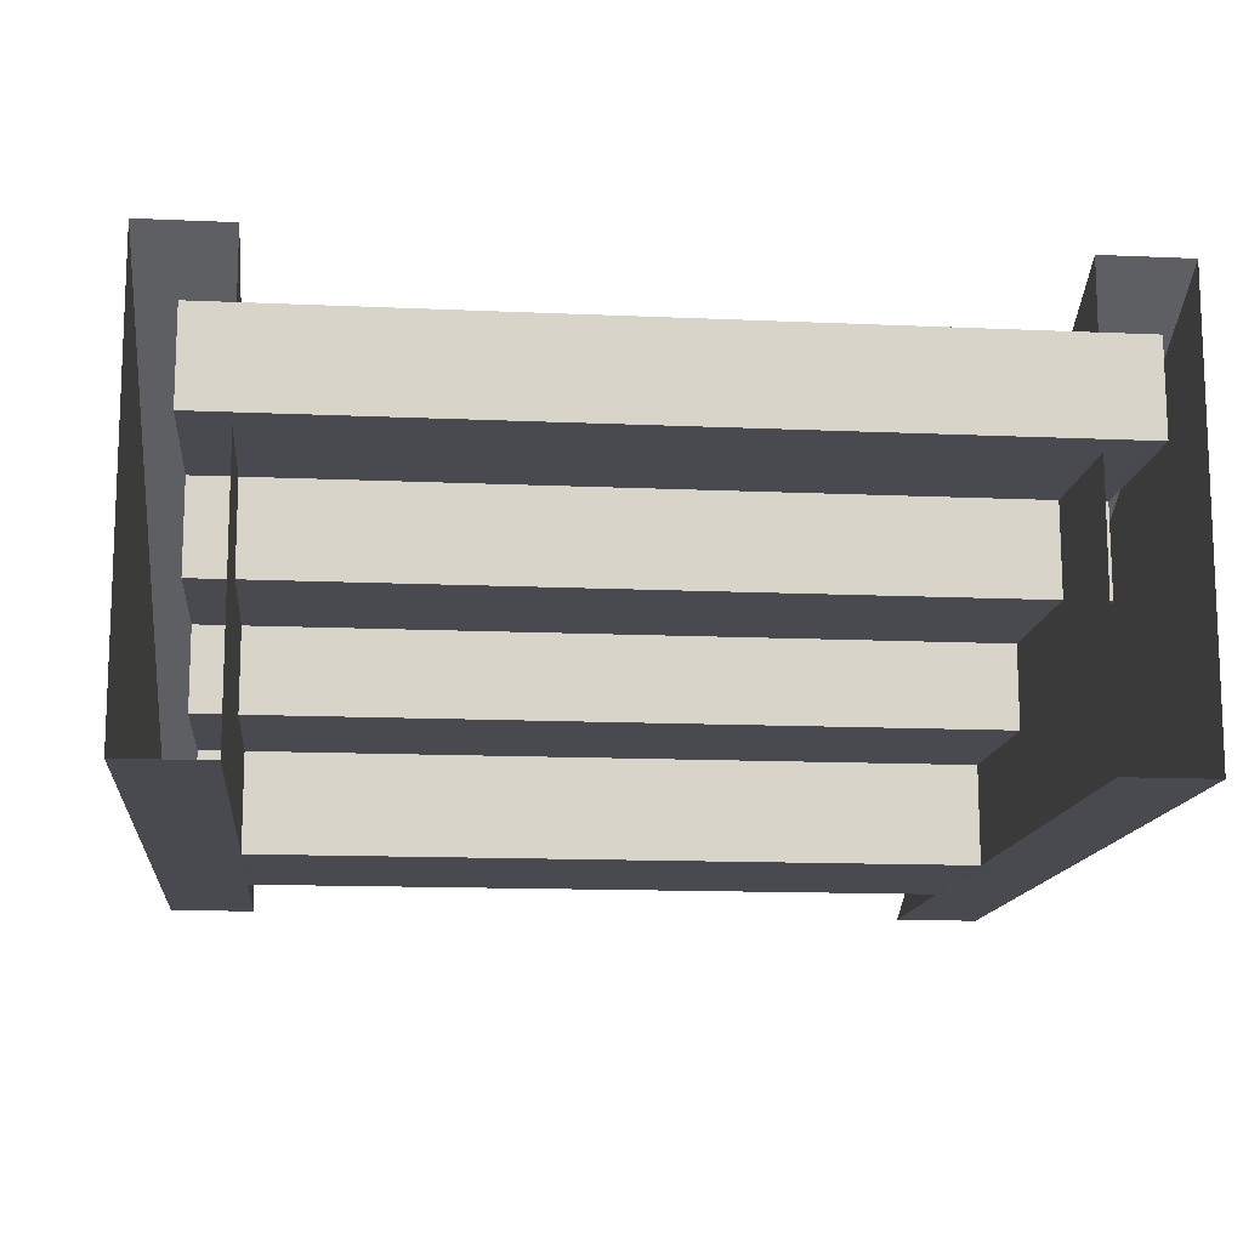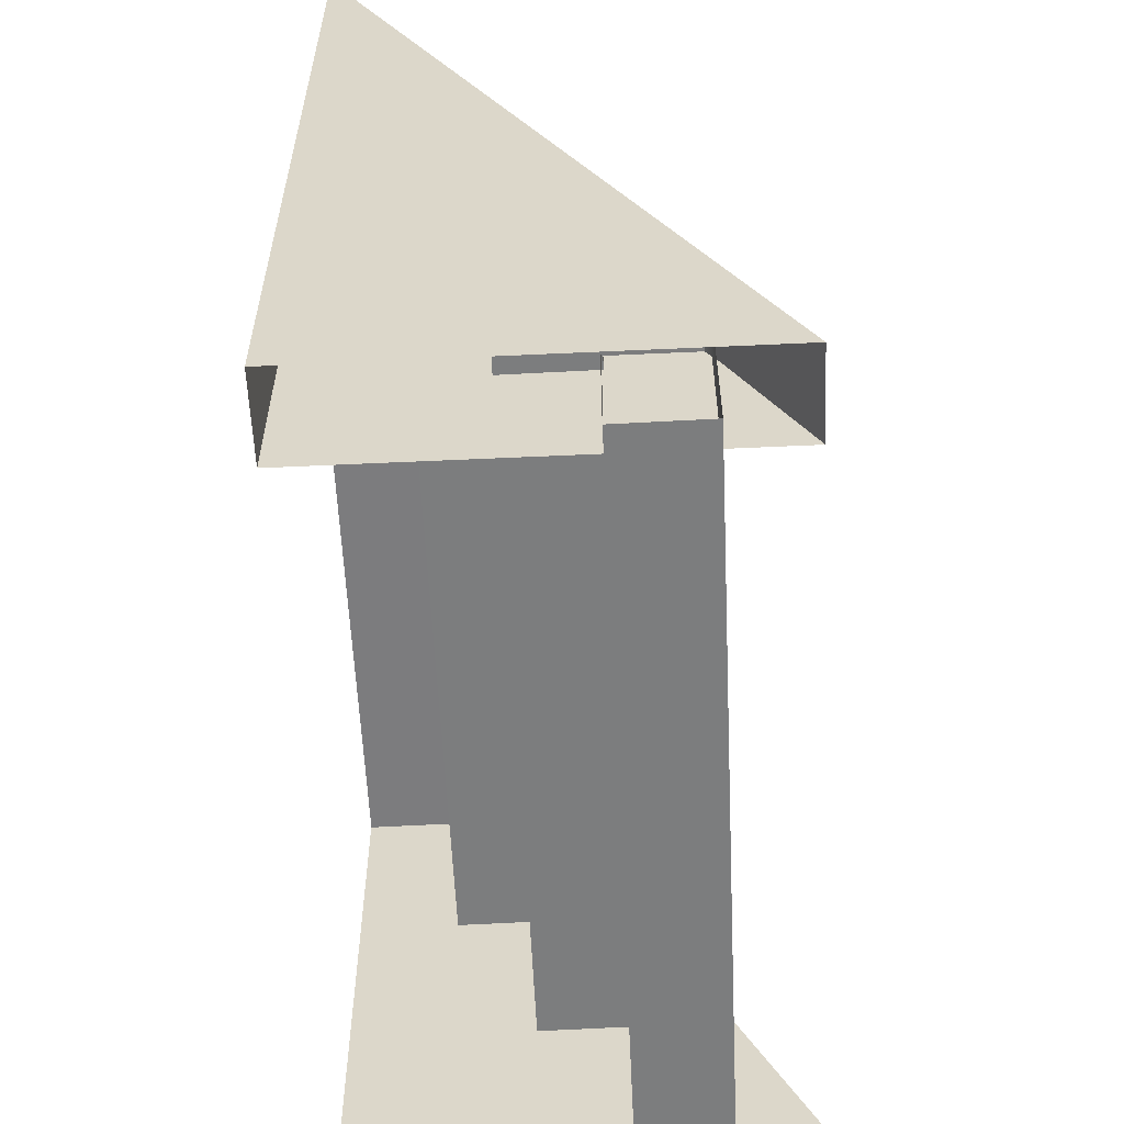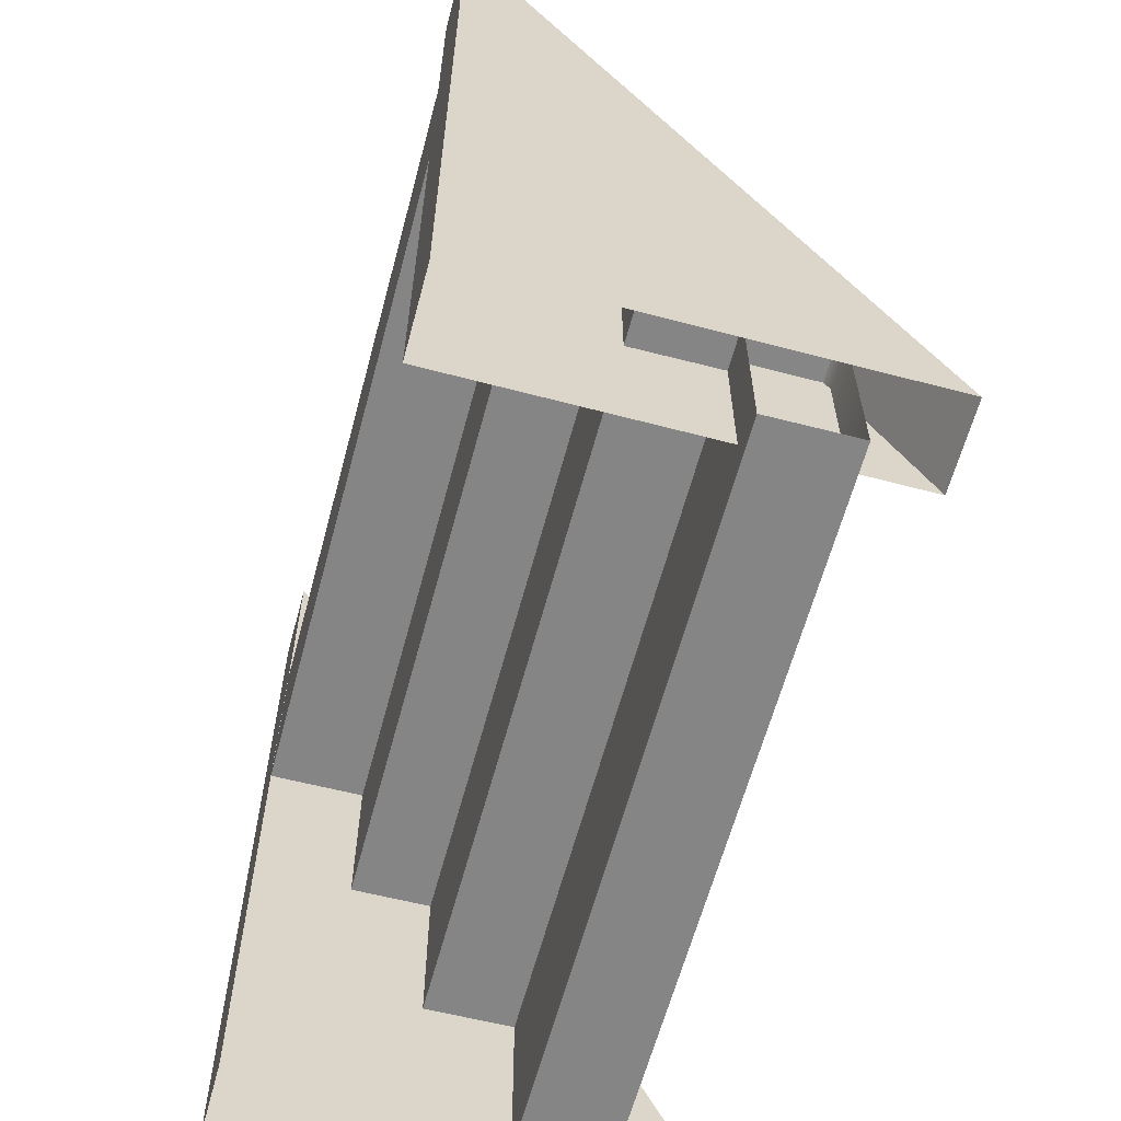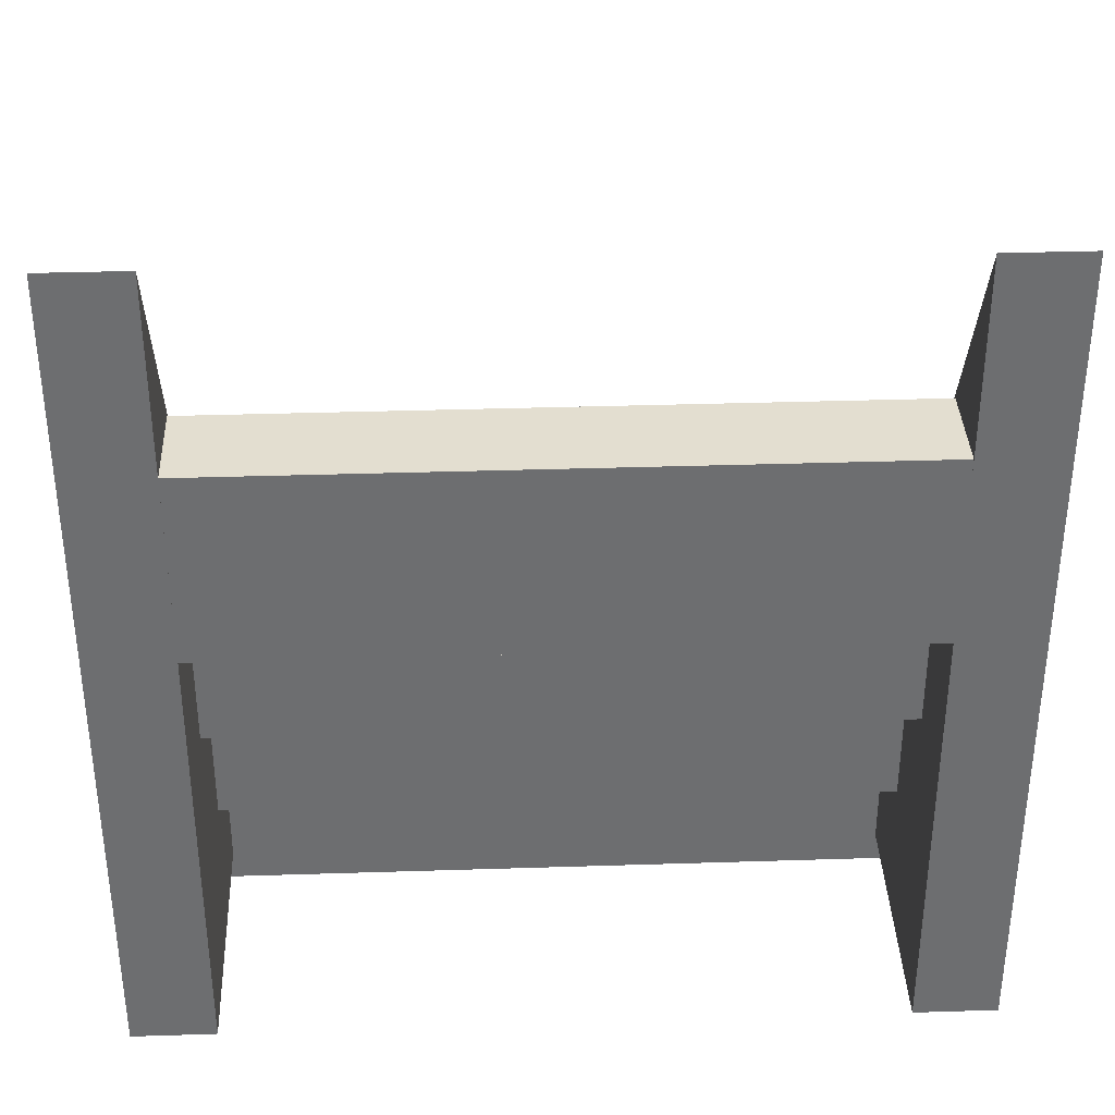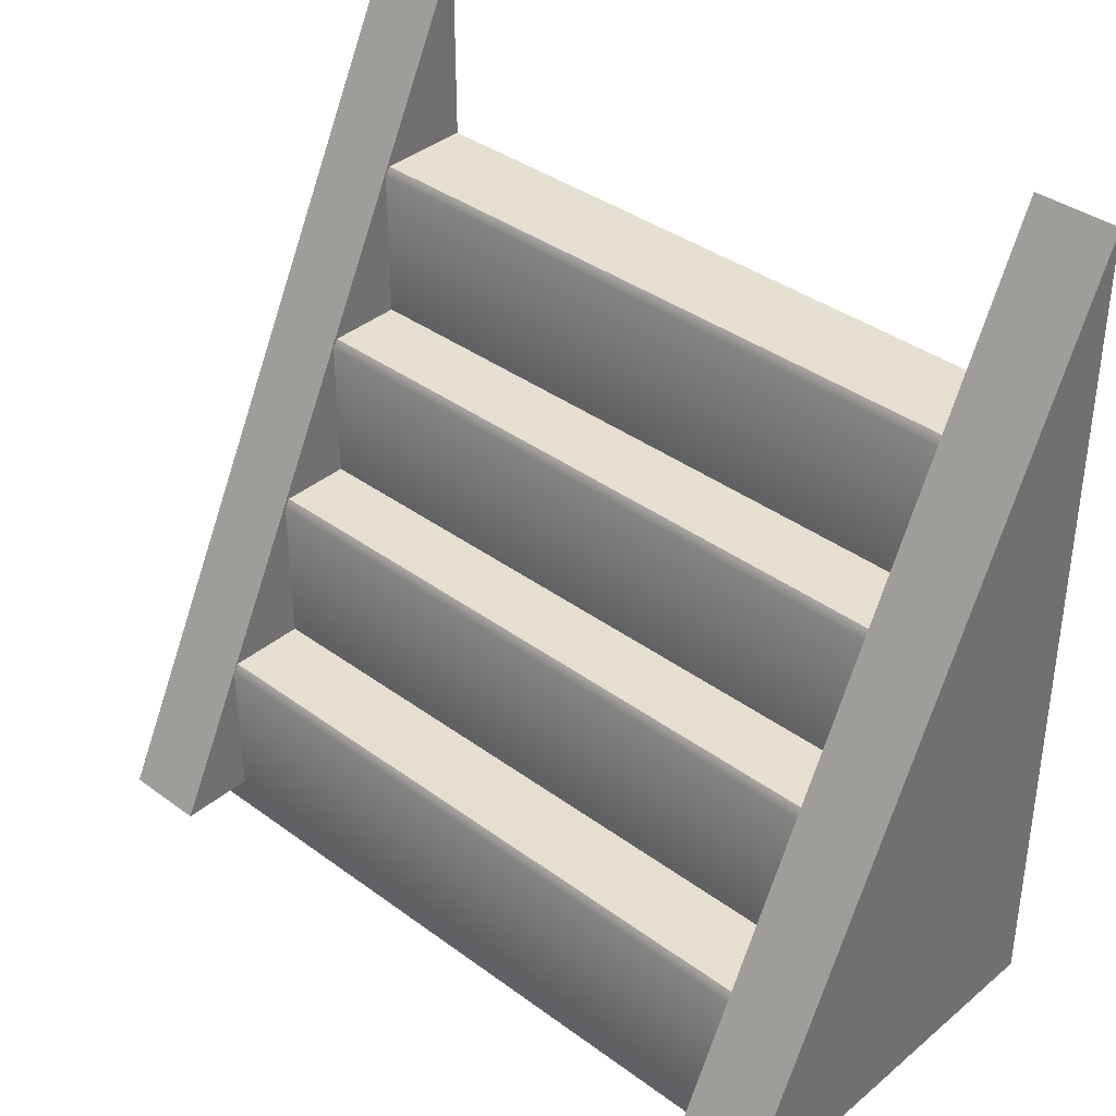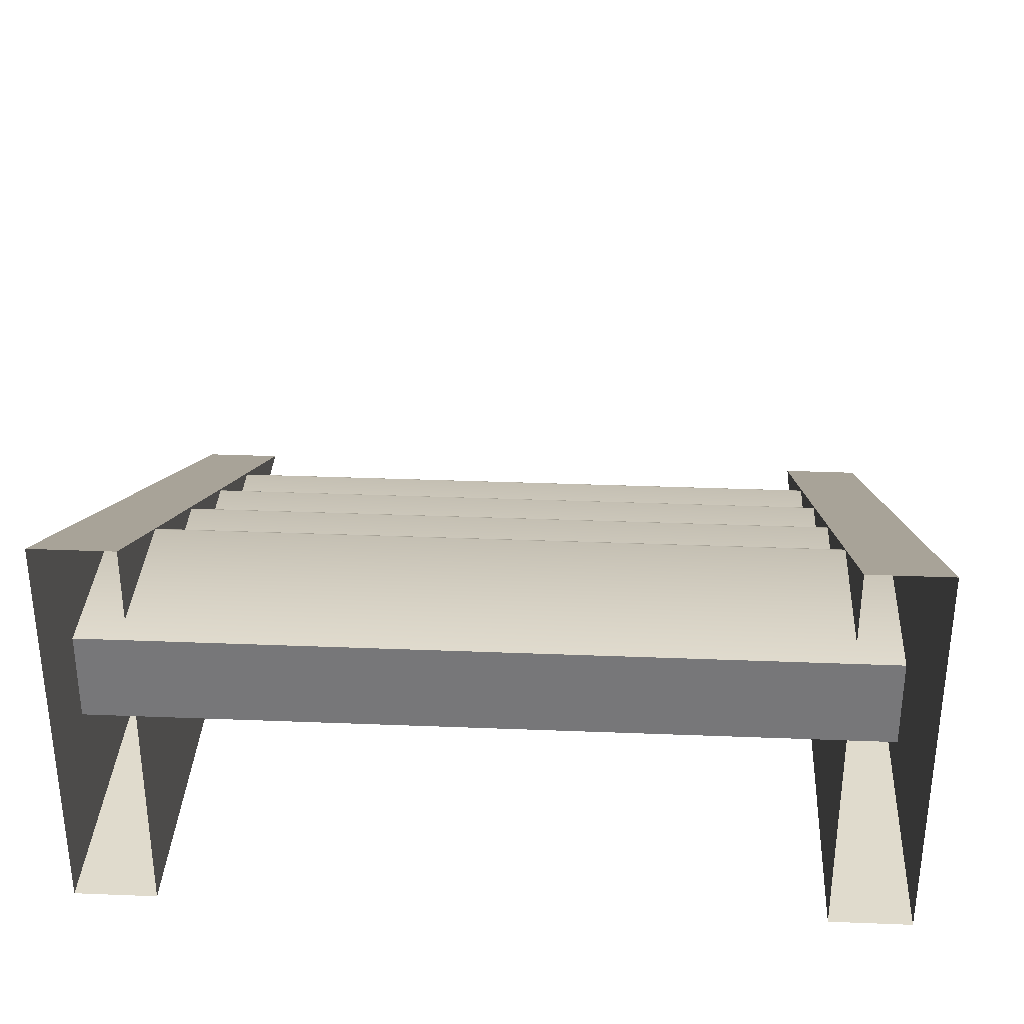
<metadata>
{"format":"obj","ext":"obj","renderer":"f3d","projection":"perspective","resolution":1024,"background":"white","views":[{"elev":-13.6,"azim":174.2,"up":"+Y"},{"elev":-58.8,"azim":92.7,"up":"+Z"},{"elev":-62.0,"azim":75.0,"up":"+Z"},{"elev":35.9,"azim":-2.4,"up":"+Z"},{"elev":37.5,"azim":-136.7,"up":"+Z"},{"elev":33.3,"azim":-176.9,"up":"+Y"}]}
</metadata>
<code>
o Stairs_Exterior_NoFirstStep
v -0.9 0.2236 0.1512
v -0.9 0.2236 -0.3069
v -0.9 0.4305 -0.3037
v 0.9 0.2236 0.1512
v 0.9 0.2236 -0.3069
v 0.9 0.4305 -0.3037
v -0.9 0.4175 0.1512
v -0.9 0.4305 0.1297
v 0.9 0.4305 0.1297
v 0.9 0.4175 0.1512
v -0.9 0.4082 -0.2217
v -0.9 0.4082 -0.6798
v -0.9 0.6151 -0.6766
v 0.9 0.4082 -0.2217
v 0.9 0.4082 -0.6798
v 0.9 0.6151 -0.6766
v -0.9 0.6021 -0.2217
v -0.9 0.6151 -0.2432
v 0.9 0.6151 -0.2432
v 0.9 0.6021 -0.2217
v -0.9 0.6115 -0.6191
v -0.9 0.6115 -1.077
v -0.9 0.8184 -1.074
v 0.9 0.6115 -0.6191
v 0.9 0.6115 -1.077
v 0.9 0.8184 -1.074
v -0.9 0.8054 -0.6191
v -0.9 0.8184 -0.6407
v 0.9 0.8184 -0.6407
v 0.9 0.8054 -0.6191
v -0.9 0.000379 0.5372
v -0.9 0.000379 0.07914
v -0.9 0.2375 0.08234
v 0.9 0.000379 0.5372
v 0.9 0.000379 0.07914
v 0.9 0.2375 0.08234
v -0.9 0.2245 0.5372
v -0.9 0.2375 0.5157
v 0.9 0.2375 0.5157
v 0.9 0.2245 0.5372
v 0.8 -0 -1
v 1 0 -1
v 0.8 0 1
v 1 1 -1
v 1 0 1
v 0.8 1 -1
v -0.8 -0 -1
v -1 0 -1
v -0.8 0 1
v -1 1 -1
v -1 0 1
v -0.8 1 -1
f 6 3 8 9
f 2 3 6 5
f 2 5 4 1
f 9 8 7 10
f 4 10 7 1
f 16 13 18 19
f 12 13 16 15
f 12 15 14 11
f 19 18 17 20
f 14 20 17 11
f 26 23 28 29
f 22 23 26 25
f 22 25 24 21
f 29 28 27 30
f 24 30 27 21
f 36 33 38 39
f 32 33 36 35
f 32 35 34 31
f 39 38 37 40
f 34 40 37 31
f 44 46 43 45
f 45 42 44
f 41 42 45 43
f 43 46 41
f 51 49 52 50
f 51 50 48
f 47 49 51 48
f 49 47 52

</code>
